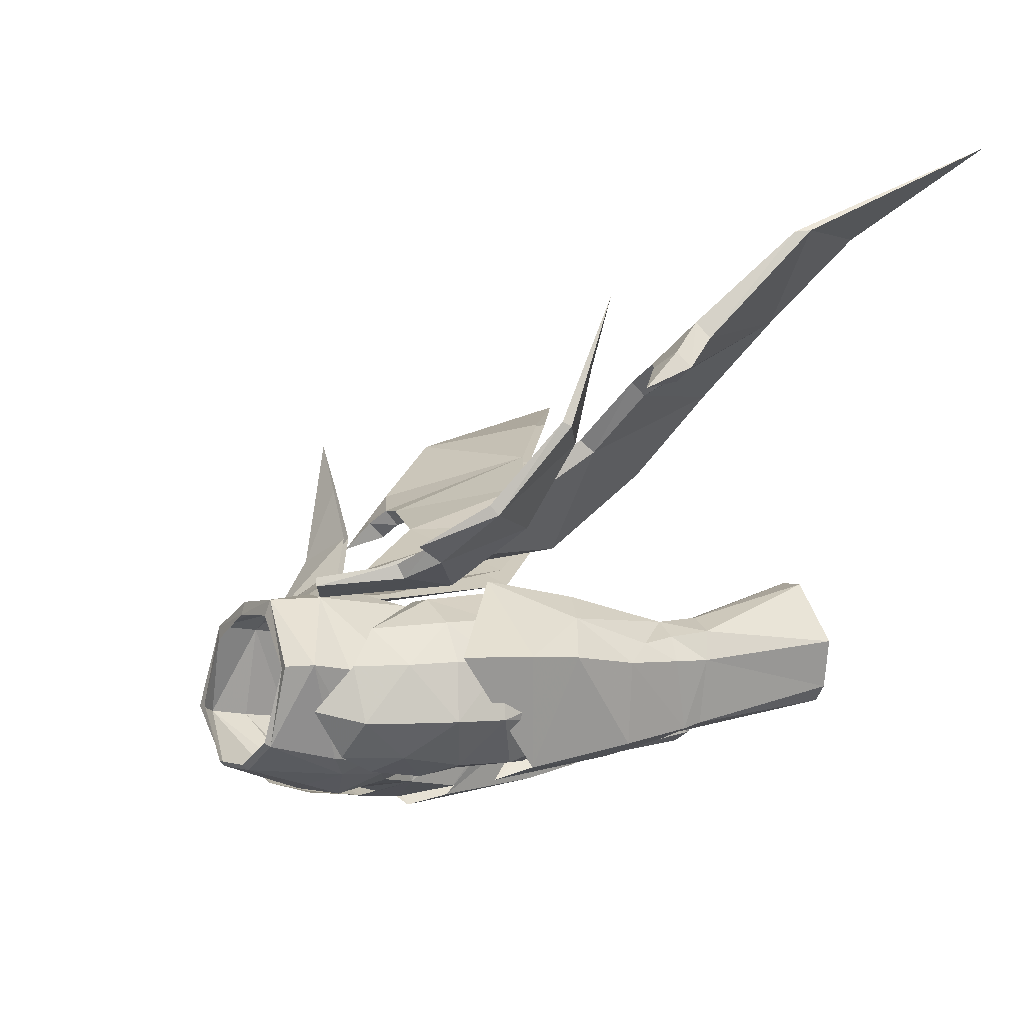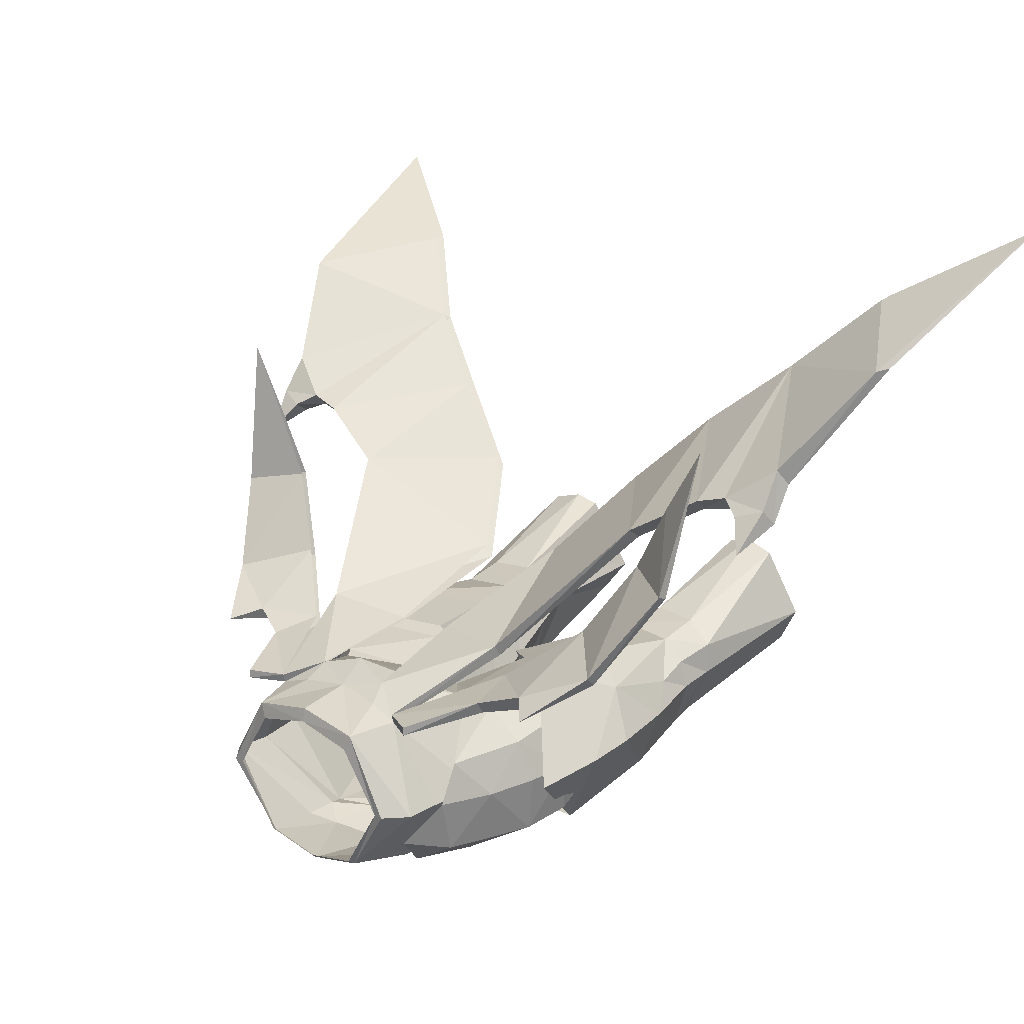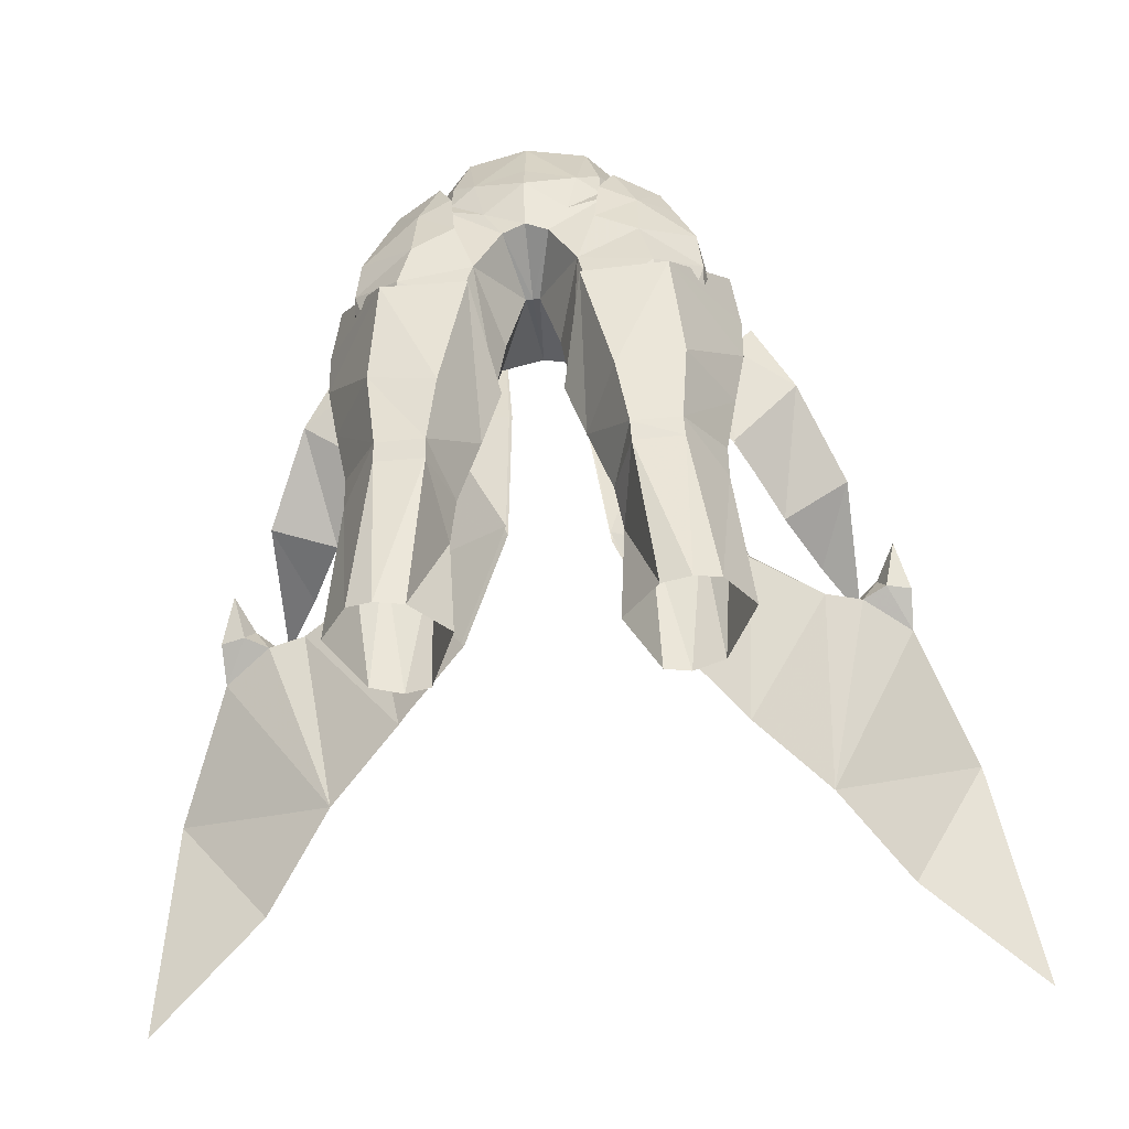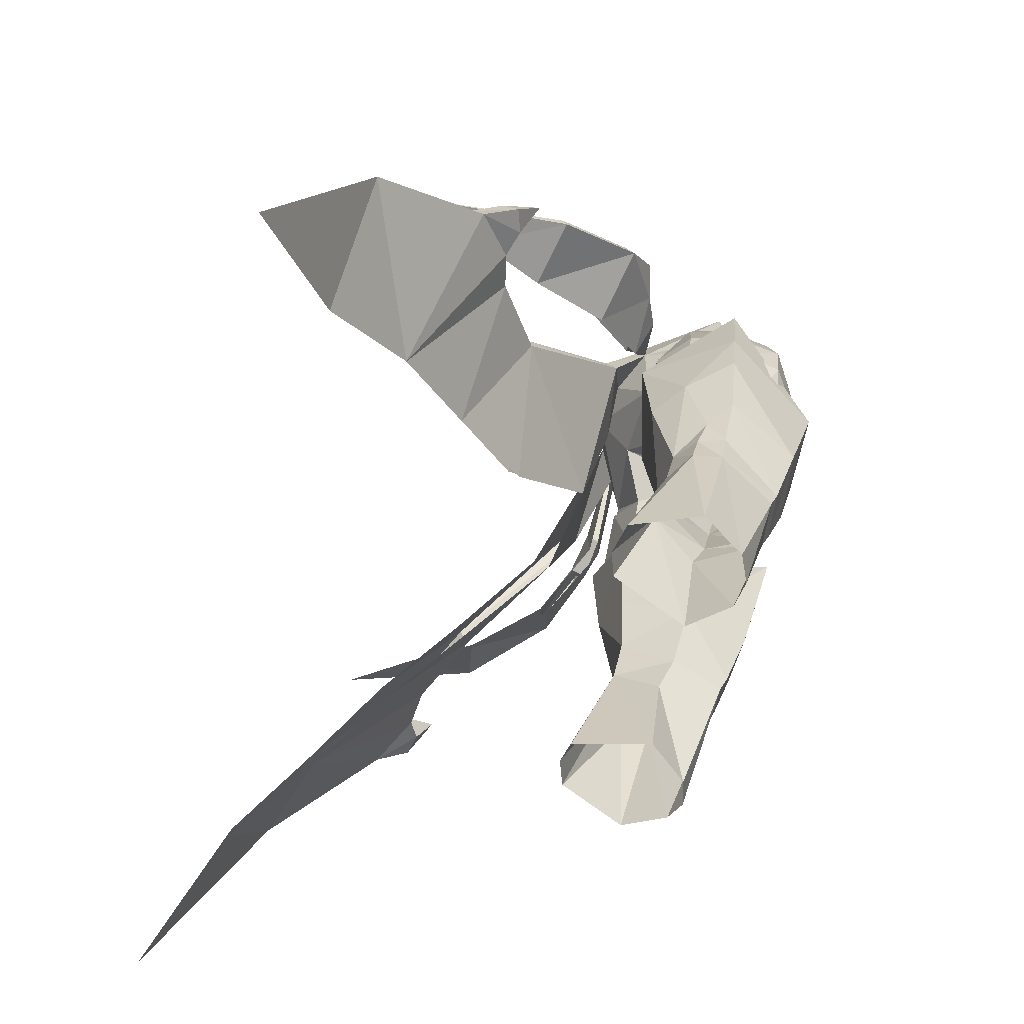
<metadata>
{"format":"obj","ext":"obj","renderer":"f3d","projection":"perspective","resolution":1024,"background":"white","views":[{"elev":-16.3,"azim":60.5,"up":"+Y"},{"elev":18.0,"azim":42.0,"up":"+Y"},{"elev":-53.5,"azim":5.9,"up":"+Z"},{"elev":-58.8,"azim":-100.6,"up":"+Z"}]}
</metadata>
<code>
g robber_trousers_male_52530
v -8.624 4.334 32.85
v -9.956 3.134 32.87
v -10.27 3.687 30.48
v -8.616 4.908 30.22
v -5.93 5.055 29.97
v -5.432 4.562 32.66
v -4.502 4.562 36.14
v -8.244 5.241 38.88
v -4.306 3.435 21.22
v -4.654 2.587 27.7
v -6.096 7.921 22.47
v -8.258 -1.543 29.82
v -8.206 -1.995 30.91
v -5.418 -2.138 30.72
v -5.446 -1.639 29.62
v -9.567 1.364 21.24
v -11.23 3.837 21.97
v -10.37 1.857 30.63
v -6.414 1.126 20.81
v -4.654 2.587 27.7
v -4.306 3.435 21.22
v -3.366 4.659 41.41
v -8.044 5.523 44.5
v -18.63 16.41 39.5
v -17.41 17.14 38.8
v -17.66 16.29 37.76
v -19.08 15.7 38.16
v -23.32 24.55 32.63
v -20.12 19.08 37.51
v -20.44 18.15 36.78
v -23.73 24.68 31.76
v -15.53 16.6 38.99
v -11.25 14.08 39.98
v -11.25 13.49 39.26
v -15.48 15.93 38.12
v -6.915 7.578 47.24
v -6.915 6.893 46.82
v -20.25 16.97 38.97
v -20.53 16.08 38.19
v -4.761 4.63 53.91
v -4.761 4.127 53.76
v -20.44 18.15 36.78
v -20.53 16.08 38.19
v -19.08 15.7 38.16
v -17.66 16.29 37.76
v -11.25 13.49 39.26
v -9.697 17.46 31.12
v -15.48 15.93 38.12
v -23.73 24.68 31.76
v -14.12 21.37 28.91
v -18.34 26.11 25.16
v -14.12 21.68 29.5
v -18.34 26 25.87
v -4.761 4.651 53.92
v -6.709 4.72 54.91
v -8.947 5.42 50.71
v -7.471 6.281 48.53
v -17.43 12.61 44.88
v -14.9 7.896 48.13
v -14.9 7.387 47.56
v -17.48 12.41 44.32
v -6.709 4.215 54.89
v -8.888 4.651 50.21
v -8.888 4.651 50.21
v -6.709 4.215 54.89
v -4.761 4.127 53.76
v -7.471 5.689 48.2
v -13.54 13.48 43.85
v -10.93 9.231 45.63
v -13.54 13.53 43.51
v -17.48 12.41 44.32
v -14.9 7.387 47.56
v -10.93 8.811 45.27
v -10.05 3.454 39.58
v -11.76 0.6646 40.53
v -11.06 0.9241 36.4
v -10.15 2.449 34.88
v -7.545 -2.607 35.66
v -7.204 -4.916 42.52
v -3.828 -4.555 40.46
v -5.062 -2.213 34.18
v -4.502 4.562 36.14
v -3.377 3.972 41.71
v -7.423 4.912 44.47
v -8.244 5.241 38.88
v -6.504 -5.234 45.51
v -9.952 -3.068 44.34
v -9.696 -3.423 47.24
v -10.52 0.0261 44.9
v -10.21 -0.06711 47.58
v -9.505 2.865 45.03
v -9.446 2.348 47.93
v -7.355 4.129 48.14
v -4.258 1.601 30.09
v -4.258 1.601 30.09
v -2.922 0.7059 34.05
v -4.807 -3.451 34.38
v -8.641 -3.389 35.23
v -7.587 8.314 22.6
v -8.08 0.7945 20.78
v -2.922 0.7059 34.05
v -8.057 -5.263 41.48
v -11.83 0.3641 43.58
v -11.42 -0.1021 47.87
v -3.158 -5.26 41.26
v -1.793 -0.1758 37.52
v -19.75 14.61 40.76
v -2.564 5.652 52.47
v -25.47 30.41 20.46
v -6.915 6.893 46.82
v -2.325 6.589 45.63
v -9.697 17.91 31.94
v -2.58 8.556 37.28
v -5.579 13.25 32.86
v -5.527 13.87 33.35
v -2.58 9.499 37.72
v -2.171 6.817 45.91
v -4.761 4.127 53.76
v -17.8 21.27 43.6
v -12.56 5.614 51.34
v -11.12 6.248 49.81
v -11.12 5.448 49.37
v -15.55 17.4 43.78
v -15.59 17.52 43.6
v -11.12 5.448 49.37
v -10.39 1.541 32.81
v -1.793 -0.1758 37.52
v -9.415 7.798 22.72
v -9.837 0.8345 36.51
v -2.144 -0.1677 37.97
v -2.144 -0.1677 37.97
v -2.922 0.7059 34.05
v -2.922 0.7059 34.05
v -5.098 4.498 47.92
v -2.995 -4.694 43.84
v -7.78 -3.647 52.13
v -6.283 -2.957 54.62
v -5.16 -5.175 52.34
v -4.064 -5.621 46.78
v -6.286 -5.251 49.2
v -7.971 -0.4814 53.04
v -4.327 -5.69 50.08
v -7.978 1.832 51.95
v -9.311 -0.3495 50.21
v -8.564 -3.587 50.11
v -2.381 3.495 45.82
v -1.613 -0.4322 41.95
v -1.613 -0.4322 41.95
v 8.496 4.334 32.85
v 8.487 4.908 30.22
v 10.14 3.687 30.48
v 9.827 3.134 32.87
v 5.303 4.562 32.66
v 5.802 5.055 29.97
v 8.115 5.241 38.88
v 4.374 4.562 36.14
v 4.177 3.435 21.22
v 5.968 7.921 22.47
v 4.526 2.587 27.7
v 8.13 -1.543 29.82
v 5.318 -1.639 29.62
v 5.289 -2.138 30.72
v 8.078 -1.995 30.91
v 9.439 1.364 21.24
v 10.24 1.857 30.63
v 11.11 3.837 21.97
v 6.285 1.126 20.81
v 4.177 3.435 21.22
v 4.526 2.587 27.7
v 7.916 5.523 44.5
v 3.237 4.659 41.41
v 18.5 16.41 39.5
v 18.95 15.7 38.16
v 17.53 16.29 37.76
v 17.28 17.14 38.8
v 23.19 24.55 32.63
v 23.6 24.68 31.76
v 20.31 18.15 36.78
v 19.99 19.08 37.51
v 15.4 16.6 38.99
v 15.35 15.93 38.12
v 11.12 13.48 39.03
v 11.12 14.08 39.98
v 6.787 6.893 46.82
v 6.787 7.578 47.24
v 20.4 16.08 38.19
v 20.12 16.97 38.97
v 4.632 4.127 53.76
v 4.632 4.63 53.91
v 20.31 18.15 36.78
v 17.53 16.29 37.76
v 18.95 15.7 38.16
v 20.4 16.08 38.19
v 11.12 13.48 39.03
v 15.35 15.93 38.12
v 10.41 18.66 30.51
v 23.6 24.68 31.76
v 19.05 27.16 25.19
v 14.83 22.54 28.39
v 14.83 22.86 28.98
v 19.05 27.05 25.9
v 4.632 4.651 53.92
v 7.261 5.762 46.85
v 8.662 5.55 50.83
v 6.58 4.72 54.91
v 17.3 12.61 44.88
v 17.35 12.41 44.32
v 14.77 7.387 47.56
v 14.77 7.896 48.13
v 8.622 4.798 50.32
v 6.58 4.215 54.89
v 8.622 4.798 50.32
v 7.274 5.176 46.51
v 4.632 4.127 53.76
v 6.58 4.215 54.89
v 10.8 8.623 43.83
v 13.41 12.87 42.05
v 13.41 12.92 41.72
v 10.8 8.203 43.47
v 14.77 7.387 47.56
v 17.35 12.41 44.32
v 9.923 3.454 39.58
v 10.02 2.449 34.88
v 10.93 0.9242 36.4
v 11.63 0.6646 40.53
v 7.372 -1.89 35.72
v 4.898 -1.631 34.22
v 3.72 -4.068 39.74
v 7.076 -4.916 42.52
v 4.374 4.562 36.14
v 8.115 5.241 38.88
v 7.294 4.912 44.47
v 3.248 3.972 41.71
v 6.376 -5.234 45.51
v 9.568 -3.423 47.24
v 9.823 -3.068 44.34
v 10.08 -0.0671 47.58
v 10.39 0.02611 44.9
v 9.317 2.348 47.93
v 9.376 2.865 45.03
v 7.227 4.129 48.14
v 4.129 1.601 30.09
v 2.793 0.7059 34.05
v 4.129 1.601 30.09
v 4.678 -3.451 34.38
v 8.513 -3.389 35.23
v 7.458 8.314 22.6
v 7.951 0.7946 20.78
v 2.793 0.7059 34.05
v 7.928 -5.263 41.48
v 11.7 0.3641 43.58
v 11.29 -0.1021 47.87
v 3.029 -5.26 41.26
v 1.665 -0.1758 37.52
v 19.63 14.61 40.76
v 2.435 5.652 52.47
v 26.18 31.47 20.49
v 6.787 6.893 46.82
v 2.219 7.245 46.07
v 10.41 19.1 31.34
v 3.289 9.613 37.31
v 6.288 14.3 32.89
v 3.289 10.56 37.75
v 6.236 14.92 33.38
v 2.065 7.474 46.34
v 4.632 4.127 53.76
v 17.67 20.67 41.8
v 12.43 5.614 51.34
v 10.99 6.248 49.81
v 10.99 5.322 49.18
v 15.42 16.8 41.98
v 15.46 16.91 41.8
v 10.99 5.322 49.18
v 10.27 1.541 32.81
v 1.665 -0.1758 37.52
v 9.287 7.798 22.72
v 9.382 0.8159 36.48
v 2.016 -0.1676 37.97
v 2.793 0.7059 34.05
v 2.016 -0.1676 37.97
v 2.793 0.7059 34.05
v 4.969 4.498 47.92
v 2.866 -4.694 43.84
v 7.651 -3.647 52.13
v 5.031 -5.175 52.34
v 6.155 -2.957 54.62
v 3.936 -5.621 46.78
v 6.373 -5.142 49.05
v 7.842 -0.4813 53.04
v 4.199 -5.69 50.08
v 7.85 1.832 51.95
v 9.183 -0.3495 50.21
v 8.435 -3.587 50.11
v 2.252 3.495 45.82
v 1.485 -0.4322 41.95
v 1.485 -0.4322 41.95
f 2 1 3
f 4 3 1
f 5 4 6
f 1 6 4
f 7 6 8
f 1 8 6
f 10 9 5
f 11 5 9
f 13 12 14
f 15 14 12
f 17 16 18
f 12 18 16
f 15 19 20
f 21 20 19
f 7 8 22
f 23 22 8
f 25 24 26
f 27 26 24
f 29 28 30
f 31 30 28
f 33 32 34
f 35 34 32
f 36 33 37
f 34 37 33
f 38 29 39
f 30 39 29
f 40 36 41
f 37 41 36
f 24 25 38
f 29 38 25
f 43 42 44
f 45 44 42
f 47 46 48
f 50 49 51
f 28 52 53
f 55 54 56
f 57 56 54
f 59 58 60
f 61 60 58
f 55 56 62
f 63 62 56
f 65 64 66
f 67 66 64
f 55 65 54
f 66 54 65
f 58 59 68
f 69 68 59
f 71 70 72
f 73 72 70
f 75 74 76
f 77 76 74
f 79 78 80
f 81 80 78
f 83 82 84
f 85 84 82
f 79 86 87
f 88 87 86
f 87 88 89
f 90 89 88
f 91 89 92
f 90 92 89
f 84 91 93
f 92 93 91
f 15 20 94
f 95 6 96
f 7 96 6
f 14 97 98
f 17 18 3
f 4 5 99
f 15 12 100
f 14 94 101
f 13 98 76
f 95 5 6
f 95 10 5
f 15 94 14
f 12 13 18
f 97 14 101
f 102 98 97
f 104 103 102
f 105 97 101
f 106 7 22
f 98 102 75
f 107 24 38
f 108 36 40
f 107 38 39
f 31 28 109
f 35 25 26
f 24 107 27
f 43 44 107
f 108 110 111
f 40 41 108
f 52 32 112
f 50 47 48
f 109 28 53
f 109 51 49
f 114 113 46
f 115 33 116
f 33 36 116
f 46 113 110
f 117 36 108
f 118 110 108
f 112 33 115
f 48 45 50
f 42 50 45
f 116 36 117
f 113 111 110
f 61 58 119
f 120 59 60
f 63 121 122
f 119 58 123
f 124 70 71
f 59 121 69
f 72 73 125
f 121 56 57
f 56 121 63
f 73 67 125
f 125 67 64
f 69 121 57
f 122 121 120
f 120 121 59
f 120 72 125
f 126 13 76
f 127 105 101
f 96 7 106
f 13 14 98
f 76 98 75
f 74 1 77
f 23 8 74
f 77 1 2
f 18 13 126
f 105 102 97
f 128 4 99
f 11 99 5
f 19 15 100
f 16 100 12
f 76 77 126
f 103 23 74
f 8 1 74
f 18 2 3
f 126 77 2
f 126 2 18
f 128 17 3
f 4 128 3
f 91 85 129
f 130 82 83
f 87 89 129
f 131 80 132
f 132 80 81
f 130 133 82
f 78 87 129
f 79 87 78
f 93 134 84
f 79 135 86
f 84 134 83
f 137 136 138
f 86 135 139
f 140 86 139
f 137 141 136
f 138 140 142
f 92 143 93
f 140 138 136
f 141 144 136
f 144 145 136
f 144 88 145
f 140 136 145
f 86 140 88
f 140 145 88
f 143 134 93
f 141 143 144
f 90 88 144
f 83 134 146
f 147 130 83
f 83 146 147
f 131 148 135
f 80 131 135
f 84 85 91
f 89 91 129
f 90 144 92
f 144 143 92
f 142 140 139
f 80 135 79
f 75 102 103
f 75 103 74
f 104 23 103
f 25 32 52
f 32 25 35
f 32 33 112
f 114 46 47
f 68 123 58
f 119 124 71
f 29 52 28
f 25 52 29
f 42 49 50
f 150 149 151
f 152 151 149
f 149 150 153
f 154 153 150
f 149 153 155
f 156 155 153
f 158 157 154
f 159 154 157
f 161 160 162
f 163 162 160
f 160 164 165
f 166 165 164
f 168 167 169
f 161 169 167
f 170 155 171
f 156 171 155
f 173 172 174
f 175 174 172
f 177 176 178
f 179 178 176
f 181 180 182
f 183 182 180
f 182 183 184
f 185 184 183
f 178 179 186
f 187 186 179
f 184 185 188
f 189 188 185
f 179 175 187
f 172 187 175
f 191 190 192
f 193 192 190
f 195 194 196
f 198 197 199
f 201 200 176
f 203 202 204
f 205 204 202
f 207 206 208
f 209 208 206
f 210 204 211
f 205 211 204
f 213 212 214
f 215 214 212
f 214 215 202
f 205 202 215
f 216 209 217
f 206 217 209
f 219 218 220
f 221 220 218
f 223 222 224
f 225 224 222
f 227 226 228
f 229 228 226
f 231 230 232
f 233 232 230
f 235 234 236
f 229 236 234
f 237 235 238
f 236 238 235
f 237 238 239
f 240 239 238
f 239 240 241
f 232 241 240
f 242 169 161
f 243 153 244
f 153 243 156
f 246 245 162
f 151 165 166
f 247 154 150
f 248 160 161
f 249 242 162
f 224 246 163
f 153 154 244
f 154 159 244
f 162 242 161
f 165 163 160
f 249 162 245
f 245 246 250
f 250 251 252
f 249 245 253
f 171 156 254
f 225 250 246
f 187 172 255
f 189 185 256
f 186 187 255
f 257 176 177
f 174 175 181
f 173 255 172
f 255 192 193
f 259 258 256
f 256 188 189
f 260 180 200
f 195 196 199
f 201 176 257
f 197 198 257
f 194 261 262
f 263 183 264
f 263 185 183
f 258 261 194
f 256 185 265
f 256 258 266
f 264 183 260
f 190 191 199
f 195 199 191
f 265 185 263
f 258 259 261
f 267 206 207
f 208 209 268
f 270 269 210
f 271 206 267
f 221 218 272
f 216 269 209
f 273 219 220
f 203 204 269
f 210 269 204
f 273 213 219
f 212 213 273
f 203 269 216
f 268 269 270
f 209 269 268
f 273 220 268
f 224 163 274
f 249 253 275
f 254 156 243
f 246 162 163
f 225 246 224
f 223 149 222
f 222 155 170
f 152 149 223
f 274 163 165
f 245 250 253
f 247 150 276
f 154 247 158
f 248 161 167
f 160 248 164
f 274 223 224
f 222 170 251
f 222 149 155
f 151 152 165
f 152 223 274
f 165 152 274
f 151 166 276
f 151 276 150
f 277 231 240
f 233 230 278
f 277 238 236
f 279 228 280
f 227 228 279
f 230 281 278
f 277 236 226
f 226 236 229
f 232 282 241
f 234 283 229
f 233 282 232
f 285 284 286
f 287 283 234
f 287 234 288
f 284 289 286
f 290 288 285
f 241 291 239
f 284 285 288
f 284 292 289
f 284 293 292
f 293 235 292
f 293 284 288
f 235 288 234
f 235 293 288
f 241 282 291
f 292 291 289
f 292 235 237
f 294 282 233
f 233 278 295
f 295 294 233
f 283 296 280
f 283 280 228
f 240 231 232
f 277 240 238
f 239 292 237
f 239 291 292
f 287 288 290
f 229 283 228
f 251 250 225
f 222 251 225
f 251 170 252
f 200 180 175
f 181 175 180
f 260 183 180
f 196 194 262
f 206 271 217
f 221 272 267
f 176 200 179
f 179 200 175
f 199 197 190
g robber_trousers_male_52530
v -4.429 -5.102 50.4
v -4.342 -5.131 52.39
v -3.008 -5.719 51.4
v -2.458 -5.37 48.54
v -1.382 -5.002 46.78
v -0.06428 -5.302 47.18
v -0.06428 -1.005 46
v -0.4714 -1.05 45.94
v -4.787 4.263 48.38
v -7.965 -0.3912 50.16
v -10.35 -0.01022 45.23
v -7.423 4.912 44.47
v -2.381 3.495 45.82
v -3.377 3.972 41.71
v -6.526 -4.694 45.66
v -9.952 -3.068 44.34
v -3.544 -4.653 56.05
v -6.419 -0.588 56.56
v -5.842 -0.5888 56.5
v -0.06428 4.623 48.44
v -0.06428 -6.35 50.12
v -3.495 2.963 56.64
v -3.887 3.844 56.51
v -7.51 -0.5848 53.07
v -4.761 4.127 53.76
v -4.732 -5.291 49.49
v -0.4714 -1.05 45.94
v -0.06428 -1.005 46
v -2.995 -4.694 43.84
v -0.06428 -5.99 52.26
v -0.06428 5.113 53.35
v -0.06428 4.545 56.51
v -1.613 -0.4322 41.95
v -1.613 -0.4322 41.95
v -7.557 -0.5871 55.27
v -0.06428 -5.443 55.93
v -2.564 5.652 52.47
v -0.06428 6.358 51.81
v -0.06428 3.75 56.66
v -3.389 -4.441 56.37
v -0.06428 -5.171 56.27
v -2.912 4.745 53.63
v -7.204 -4.916 42.52
v -3.828 -4.555 40.46
v 4.301 -5.102 50.4
v 2.37 -5.367 48.49
v 2.935 -5.743 51.31
v 4.213 -5.131 52.39
v 1.253 -5.002 46.78
v 0.3429 -1.05 45.94
v 4.659 4.263 48.38
v 7.294 4.912 44.47
v 10.22 -0.01022 45.23
v 7.837 -0.3912 50.16
v 2.252 3.495 45.82
v 3.248 3.972 41.71
v 6.42 -4.689 45.61
v 9.823 -3.068 44.34
v 3.415 -4.653 56.05
v 5.713 -0.5888 56.5
v 6.291 -0.588 56.56
v 3.366 2.963 56.64
v 3.758 3.844 56.51
v 7.382 -0.5848 53.07
v 4.632 4.127 53.76
v 4.603 -5.291 49.49
v 0.3429 -1.05 45.94
v 2.866 -4.694 43.84
v 1.485 -0.4322 41.95
v 1.485 -0.4322 41.95
v 7.428 -0.5871 55.27
v 2.435 5.652 52.47
v 3.261 -4.441 56.37
v 2.784 4.745 53.63
v 7.076 -4.916 42.52
v 3.72 -4.068 39.74
f 298 297 299
f 300 299 297
f 302 301 303
f 304 303 301
f 306 305 307
f 308 307 305
f 305 309 308
f 310 308 309
f 312 311 307
f 306 307 311
f 314 313 315
f 316 309 305
f 302 317 300
f 315 318 319
f 306 320 321
f 322 297 320
f 300 301 302
f 323 316 324
f 311 325 322
f 300 297 322
f 306 321 305
f 299 317 326
f 306 311 322
f 327 319 328
f 322 301 300
f 304 301 325
f 325 301 322
f 309 323 329
f 304 325 330
f 309 316 323
f 331 297 298
f 298 299 313
f 313 299 332
f 305 333 334
f 331 314 319
f 318 335 319
f 306 322 320
f 321 333 305
f 327 334 333
f 332 299 326
f 317 299 300
f 336 315 313
f 336 313 337
f 337 313 332
f 331 313 314
f 335 328 319
f 314 315 319
f 320 331 321
f 321 331 319
f 298 313 331
f 320 297 331
f 333 338 327
f 333 321 338
f 319 327 338
f 319 338 321
f 325 311 339
f 316 305 334
f 339 311 312
f 325 340 339
f 342 341 343
f 344 343 341
f 346 345 303
f 302 303 345
f 348 347 349
f 350 349 347
f 352 351 348
f 347 348 351
f 350 353 349
f 354 349 353
f 356 355 357
f 347 351 316
f 342 317 302
f 359 358 356
f 361 360 350
f 360 341 362
f 302 345 342
f 324 316 363
f 362 364 353
f 362 341 342
f 347 361 350
f 326 317 343
f 362 353 350
f 328 359 327
f 342 345 362
f 364 345 346
f 362 345 364
f 365 363 351
f 366 364 346
f 363 316 351
f 344 341 367
f 355 343 344
f 332 343 355
f 334 368 347
f 359 357 367
f 359 335 358
f 360 362 350
f 347 368 361
f 368 334 327
f 326 343 332
f 342 343 317
f 355 356 369
f 337 355 369
f 332 355 337
f 357 355 367
f 359 328 335
f 359 356 357
f 361 367 360
f 359 367 361
f 367 355 344
f 367 341 360
f 327 370 368
f 370 361 368
f 370 327 359
f 361 370 359
f 334 347 316
f 364 371 372

</code>
